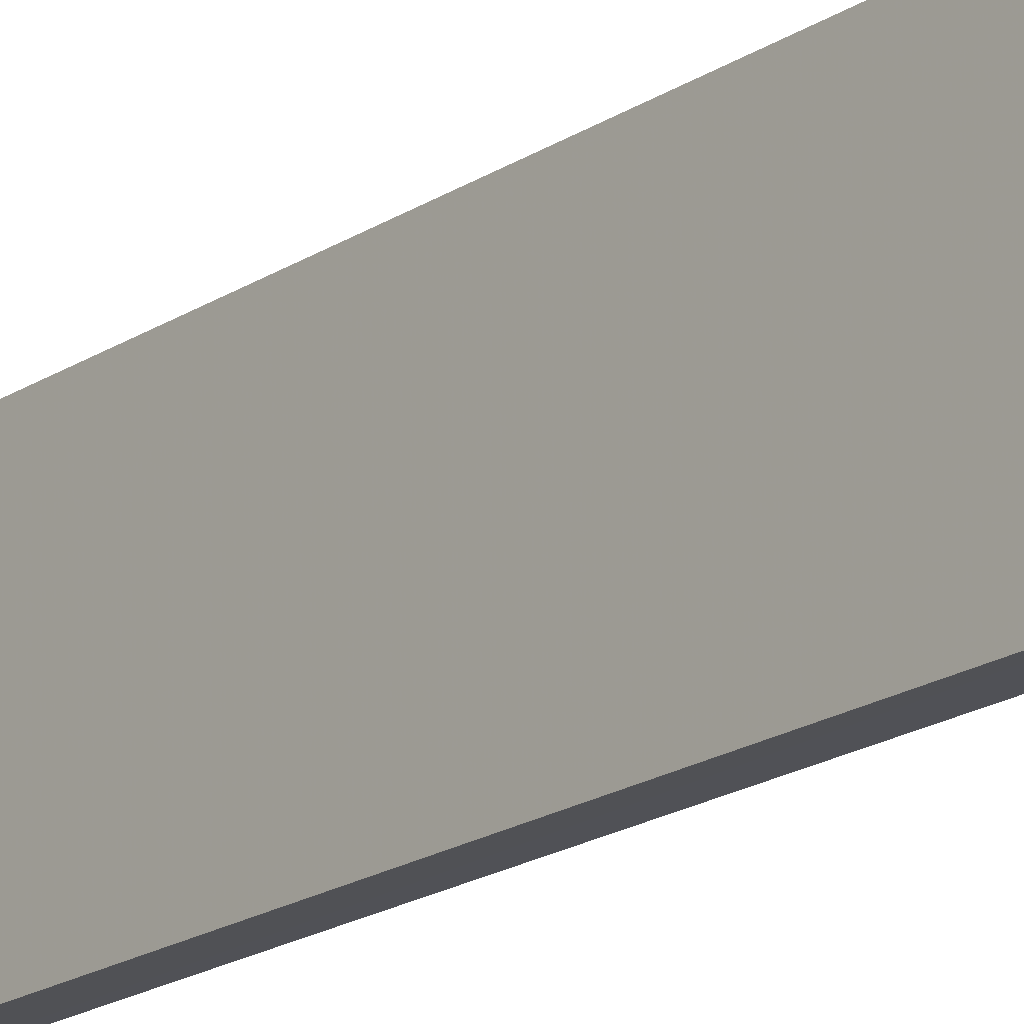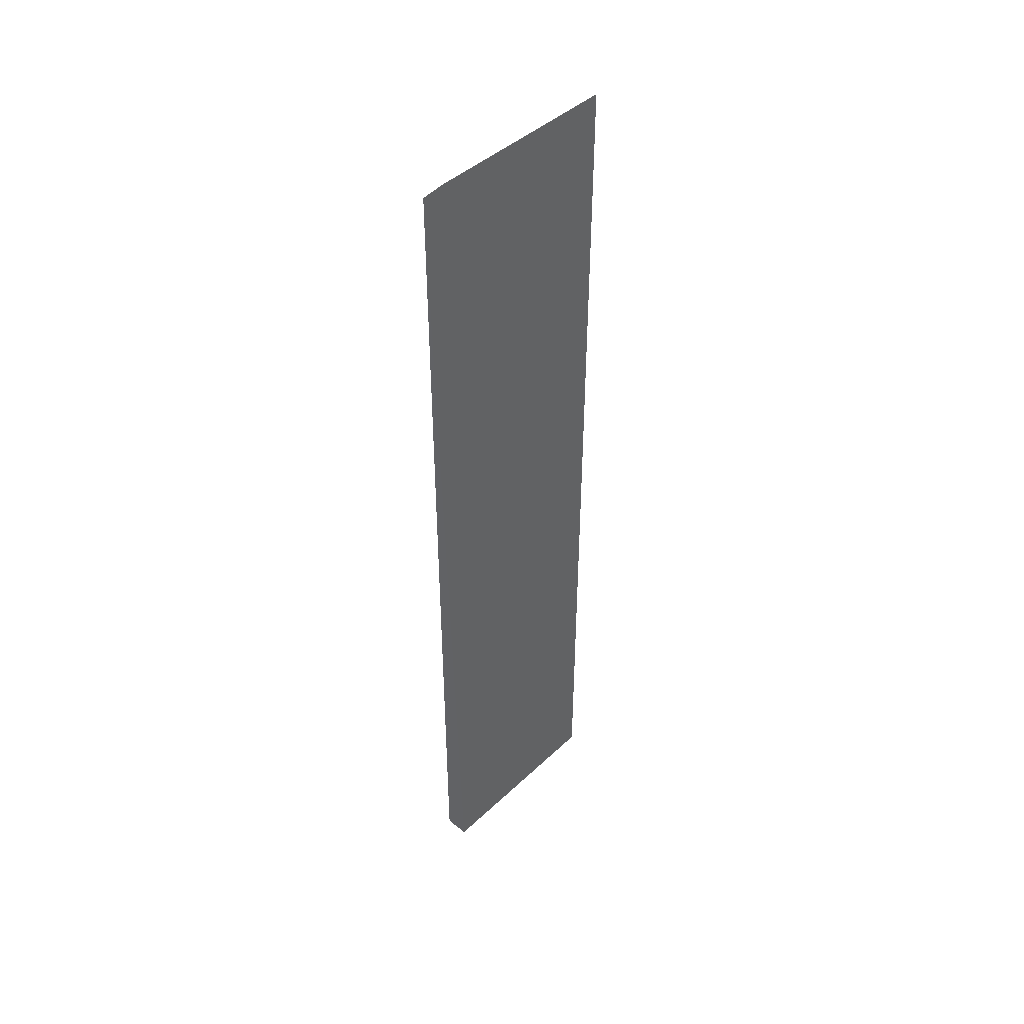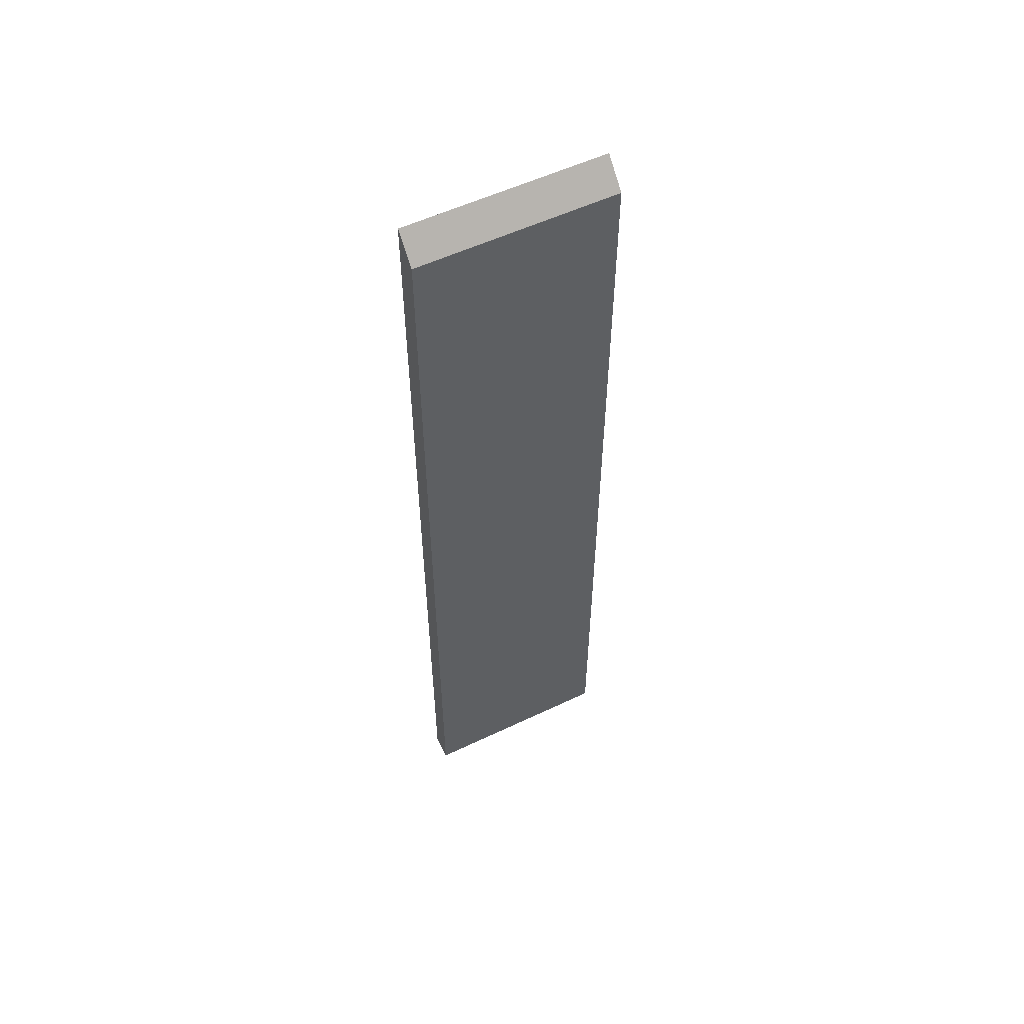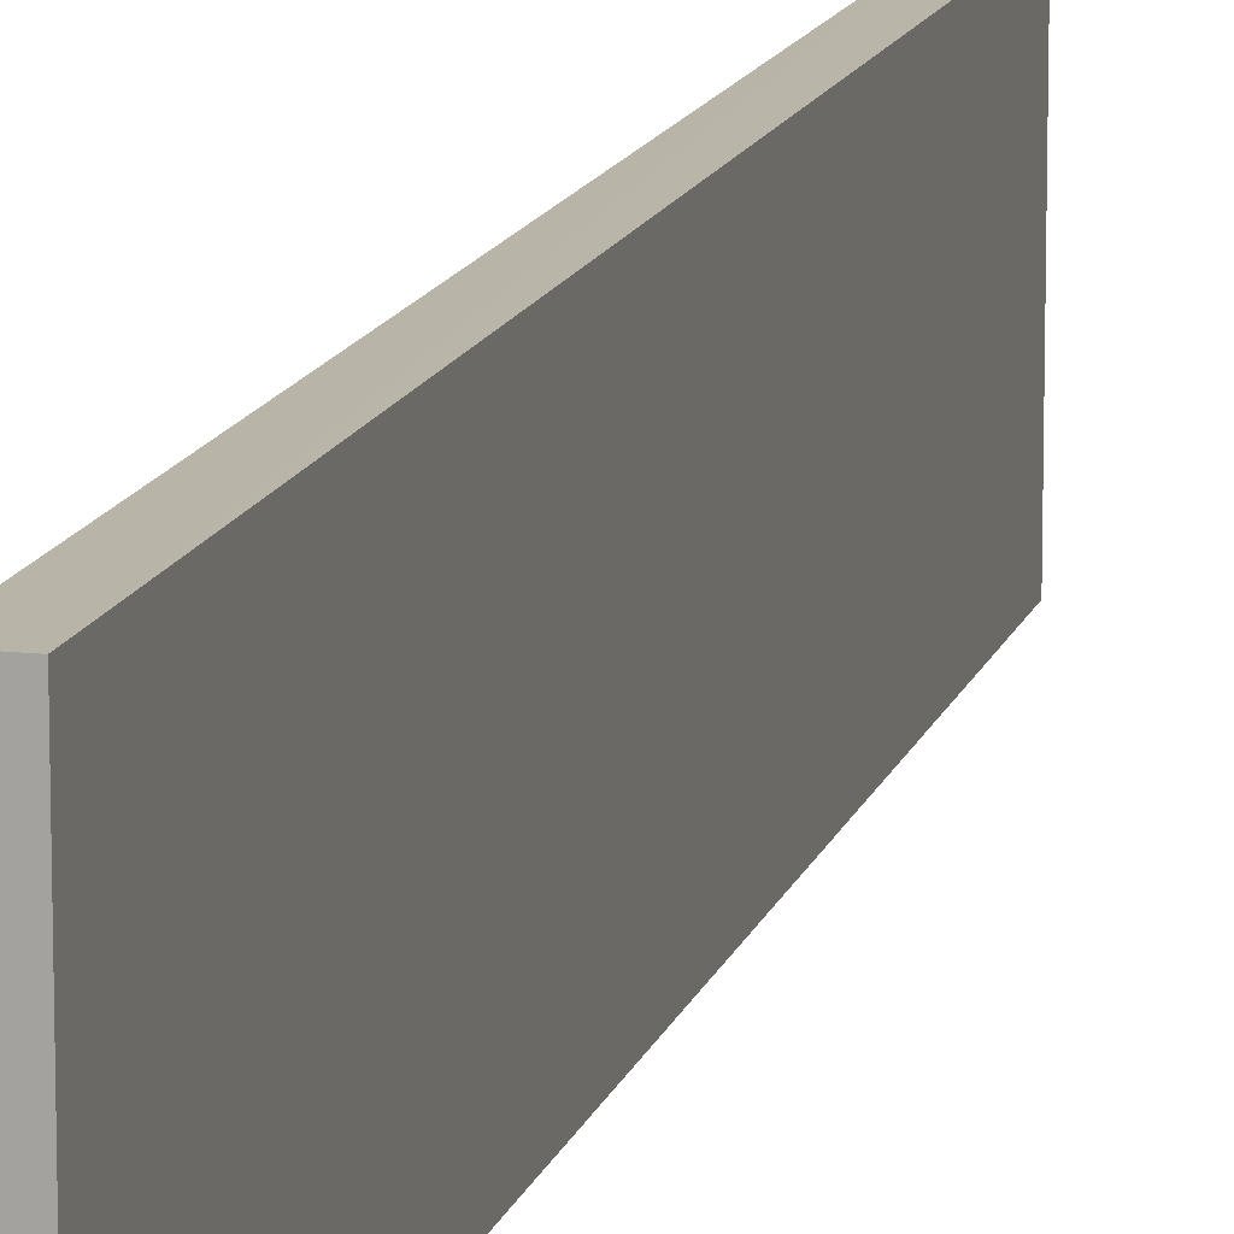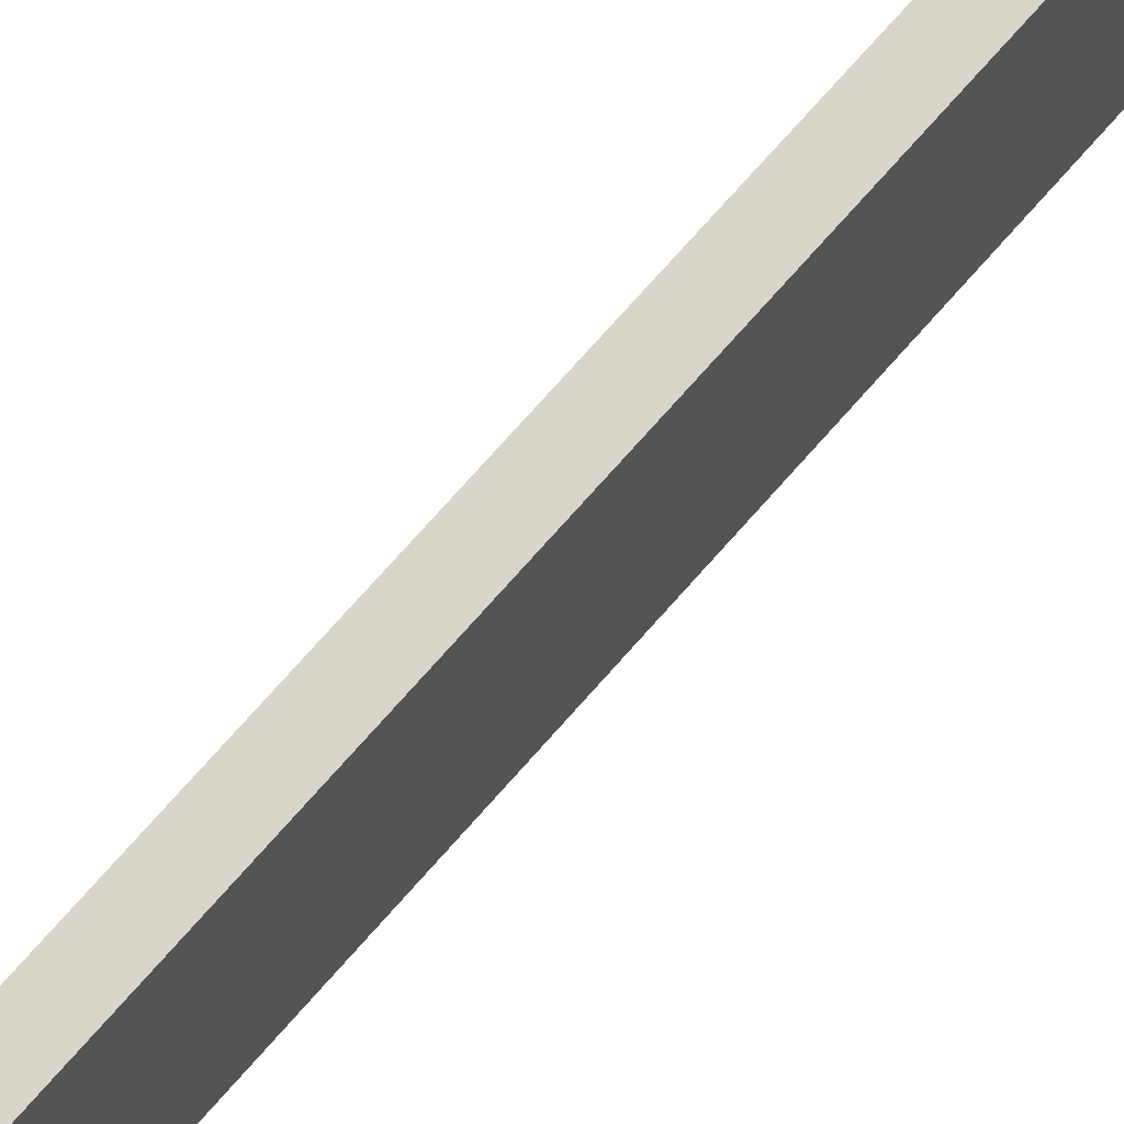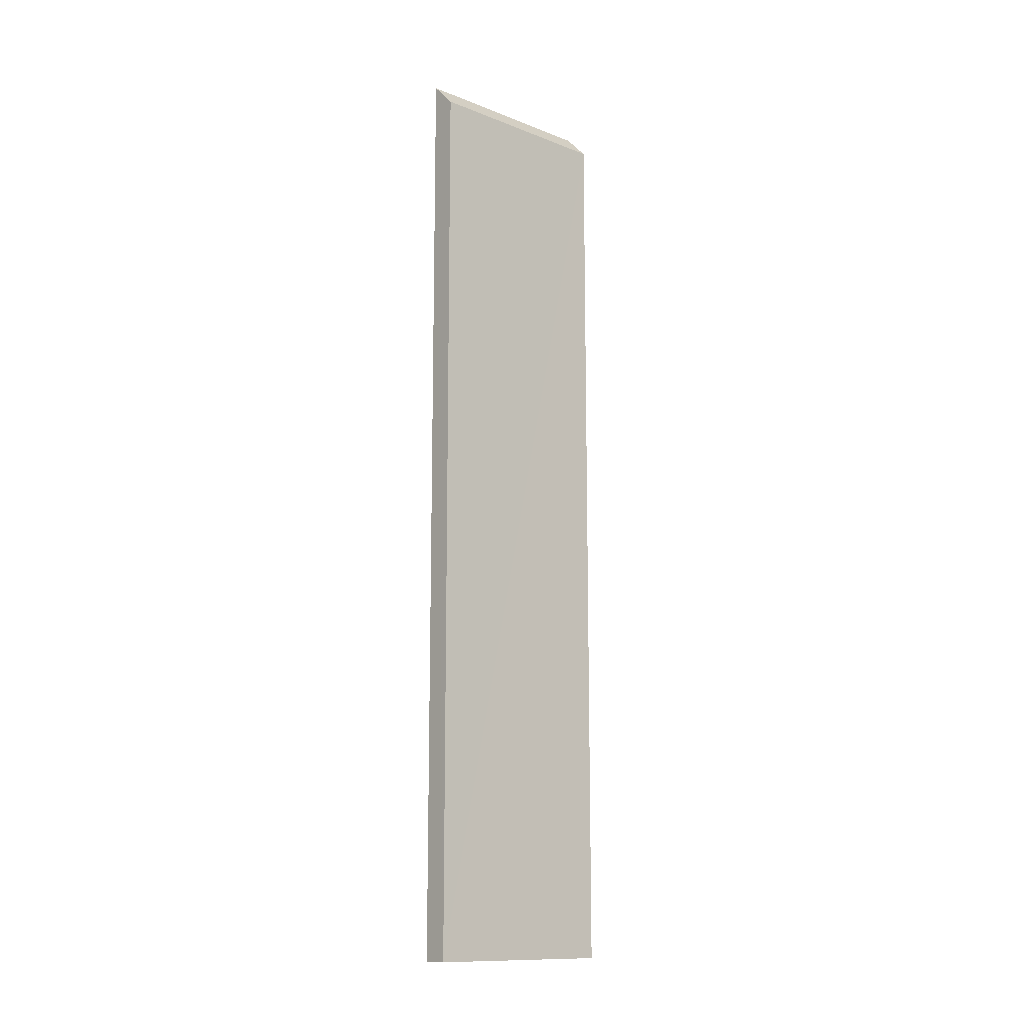
<metadata>
{"format":"obj","ext":"obj","renderer":"f3d","projection":"perspective","resolution":1024,"background":"white","views":[{"elev":-19.9,"azim":139.6,"up":"+Z"},{"elev":43.8,"azim":42.5,"up":"+Y"},{"elev":55.3,"azim":-116.5,"up":"+Y"},{"elev":13.3,"azim":14.2,"up":"+Z"},{"elev":74.5,"azim":-138.5,"up":"+Z"},{"elev":-12.8,"azim":-131.7,"up":"+Y"}]}
</metadata>
<code>
o 4508
v 2229 1889 16.94
v 2229 1888 17.02
v 2229 1888 16.94
v 2229 1888 16.94
v 2229 1889 16.94
v 2229 1888 17.02
v 2229 1889 17.02
v 2229 1889 17.02
v 2229 1888 17.02
v 2229 1889 17.02
v 2229 1889 16.94
v 2229 1888 16.94
v 2229 1889 17.02
v 2229 1889 16.94
v 2229 1889 16.94
f 1 2 3
f 1 4 5
f 6 4 3
f 1 7 8
f 6 7 9
f 10 4 9
f 10 2 8
f 6 11 8
f 12 2 9
f 12 11 3
f 13 11 14
f 12 13 15

</code>
